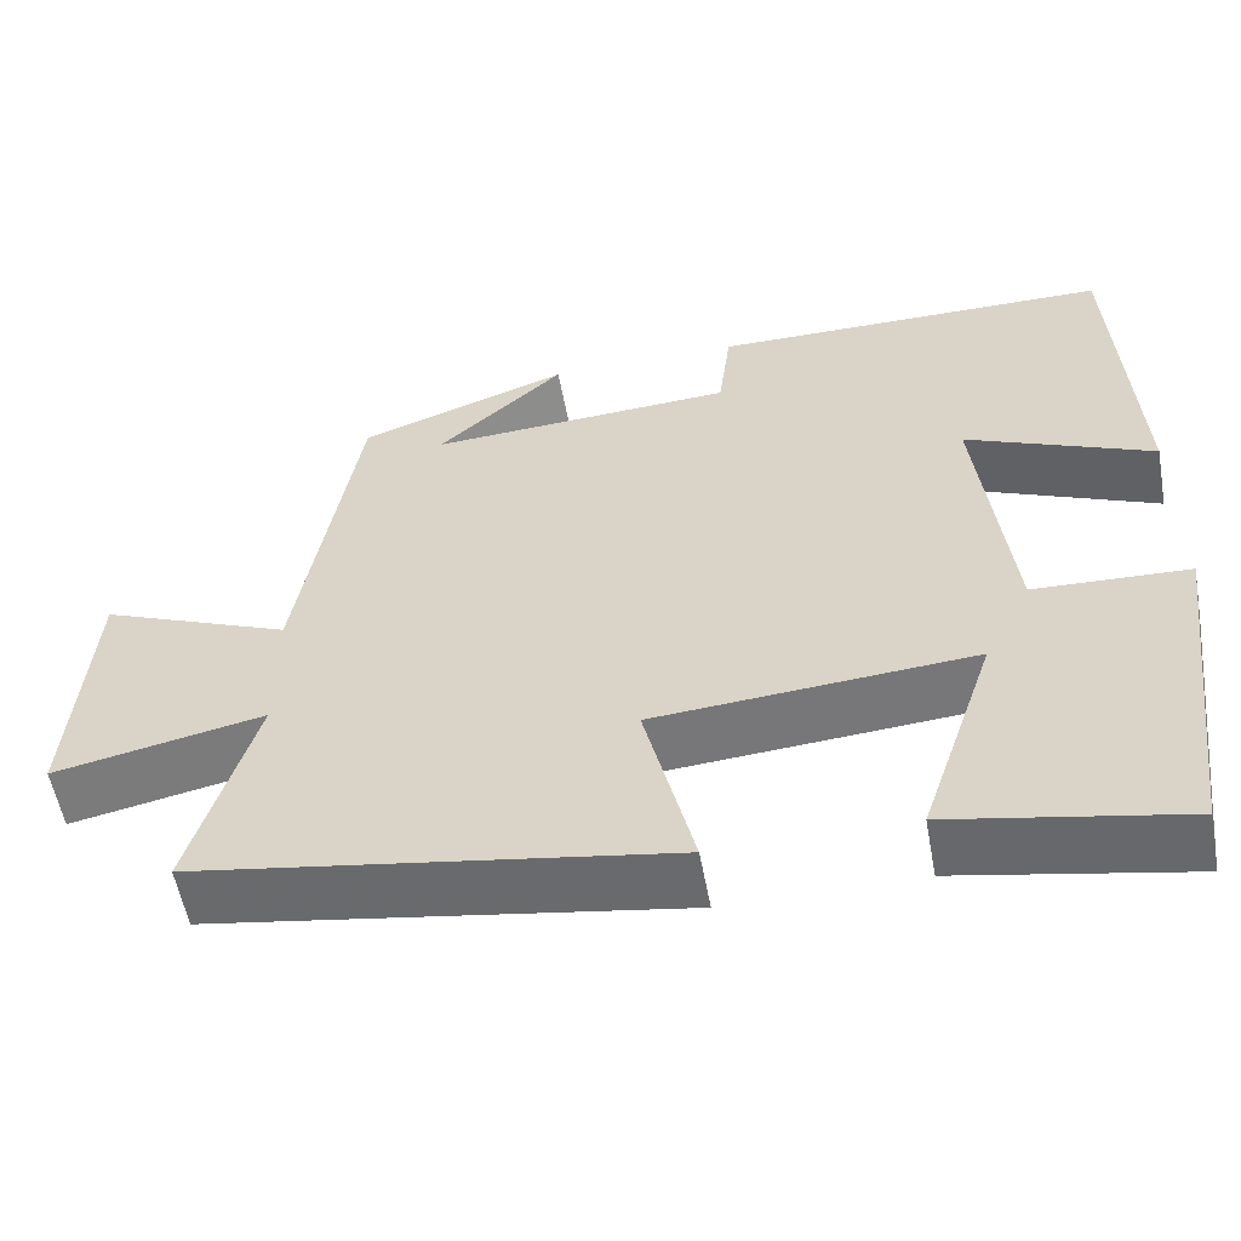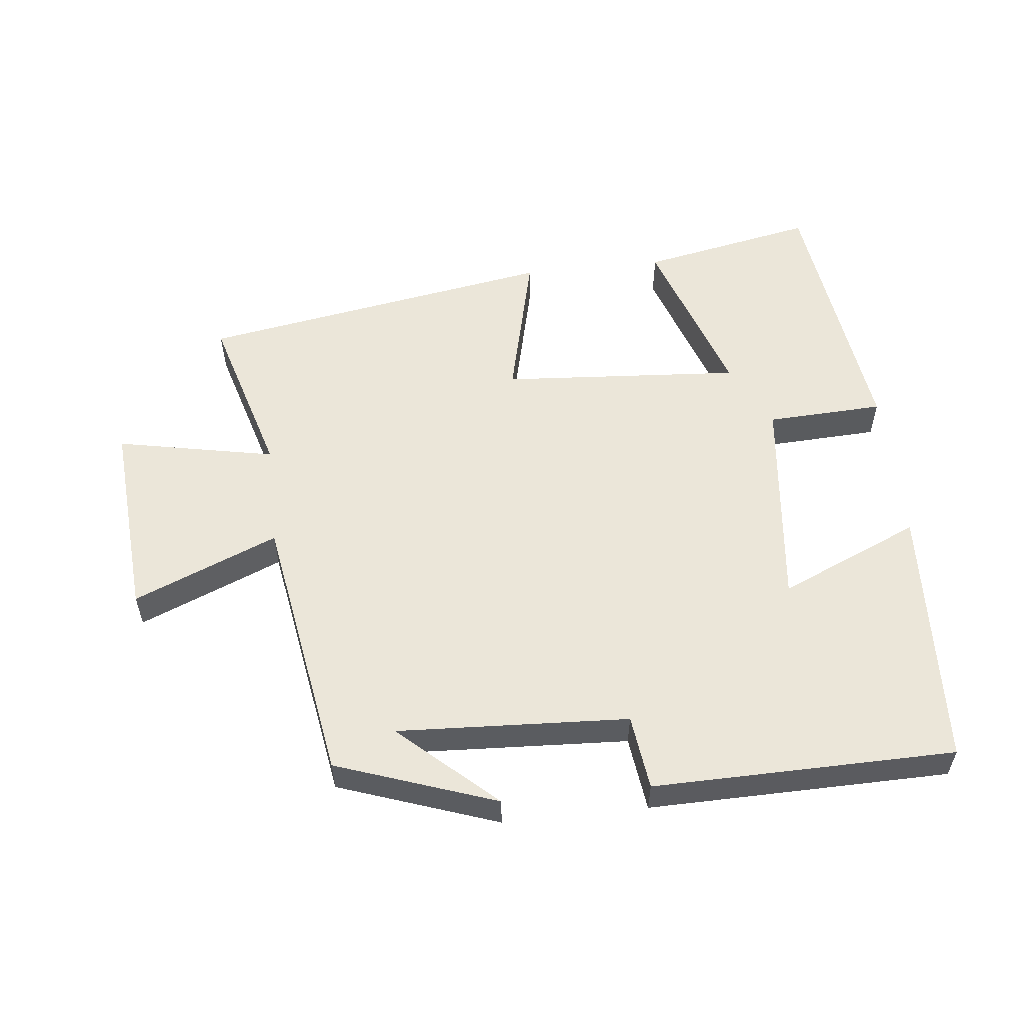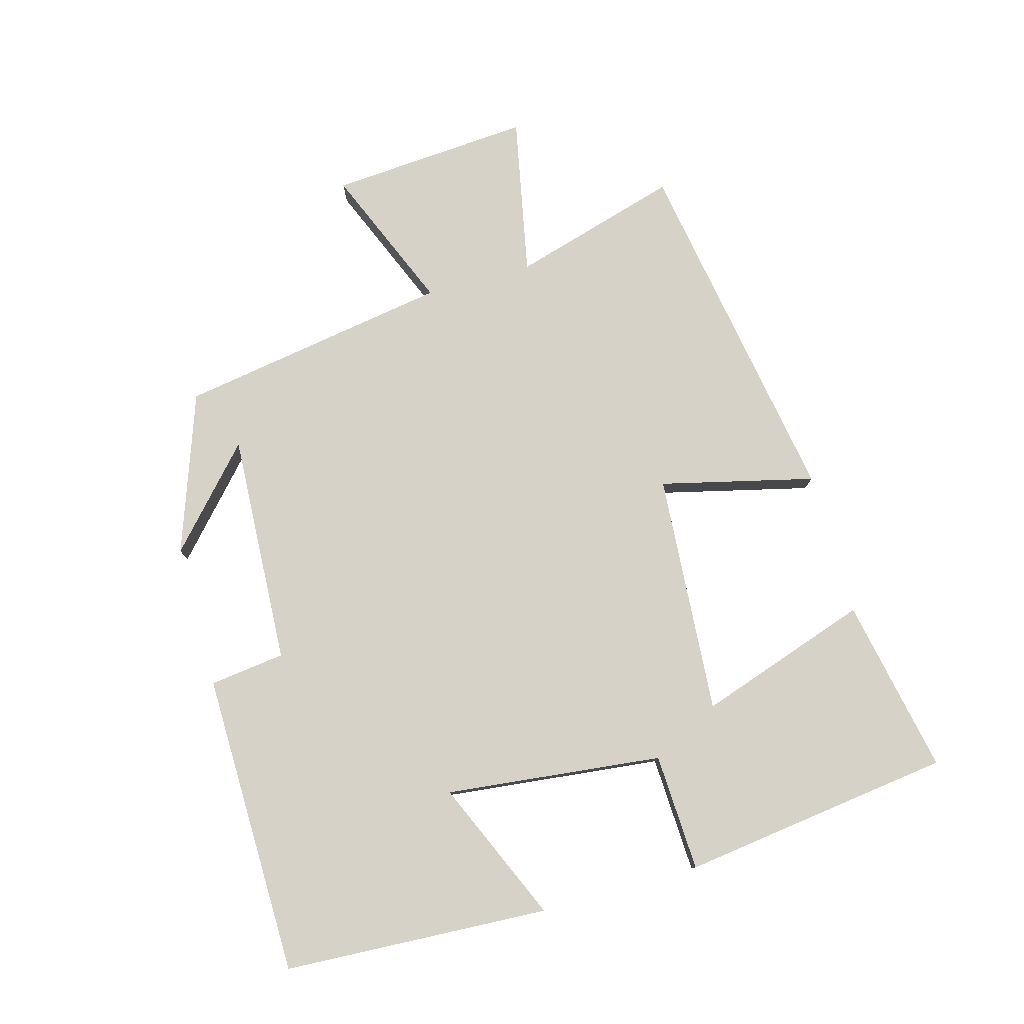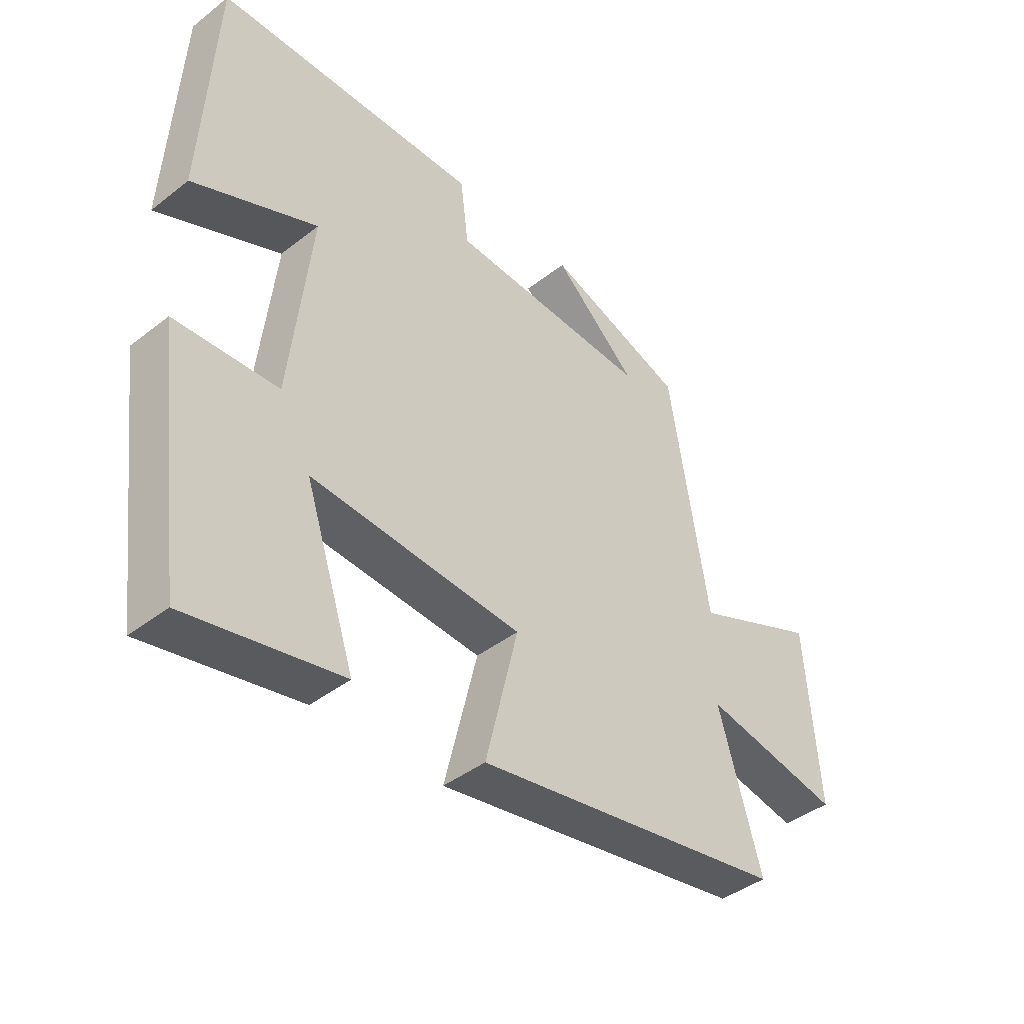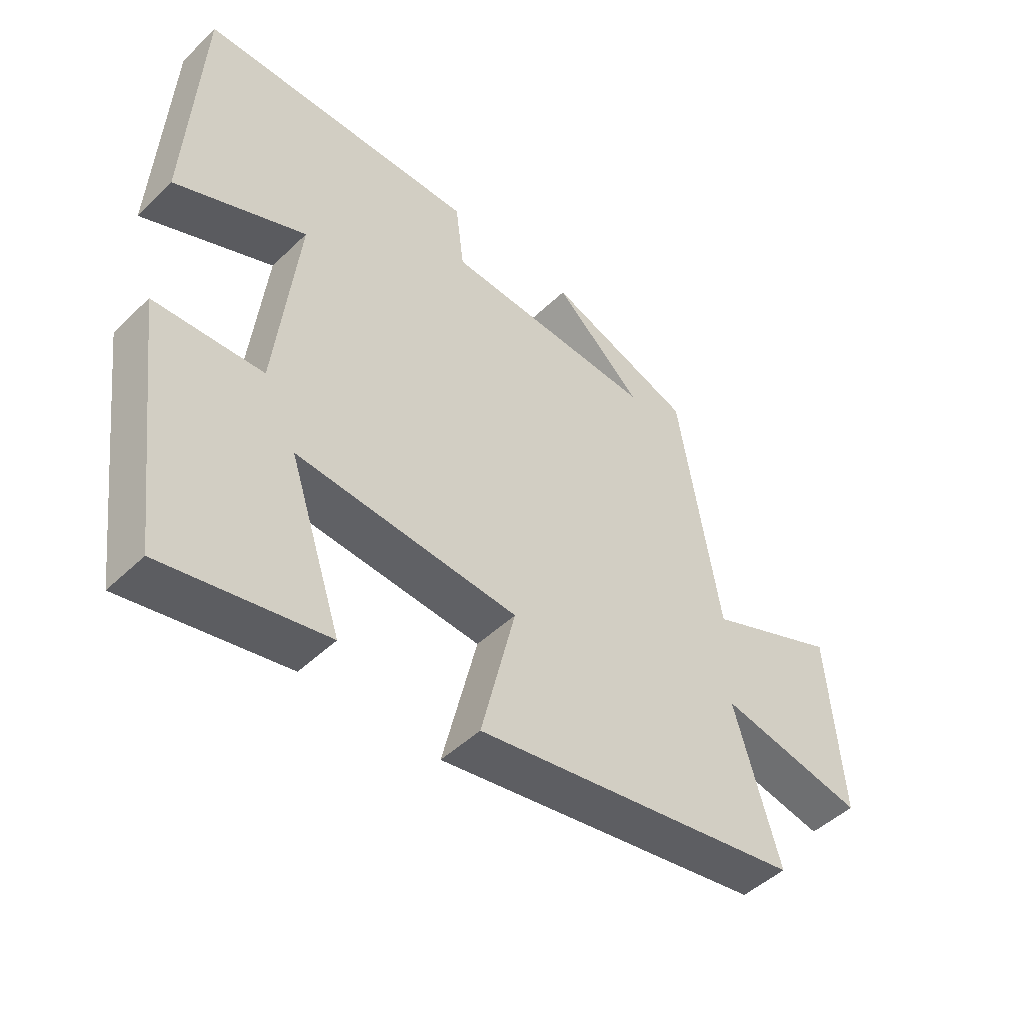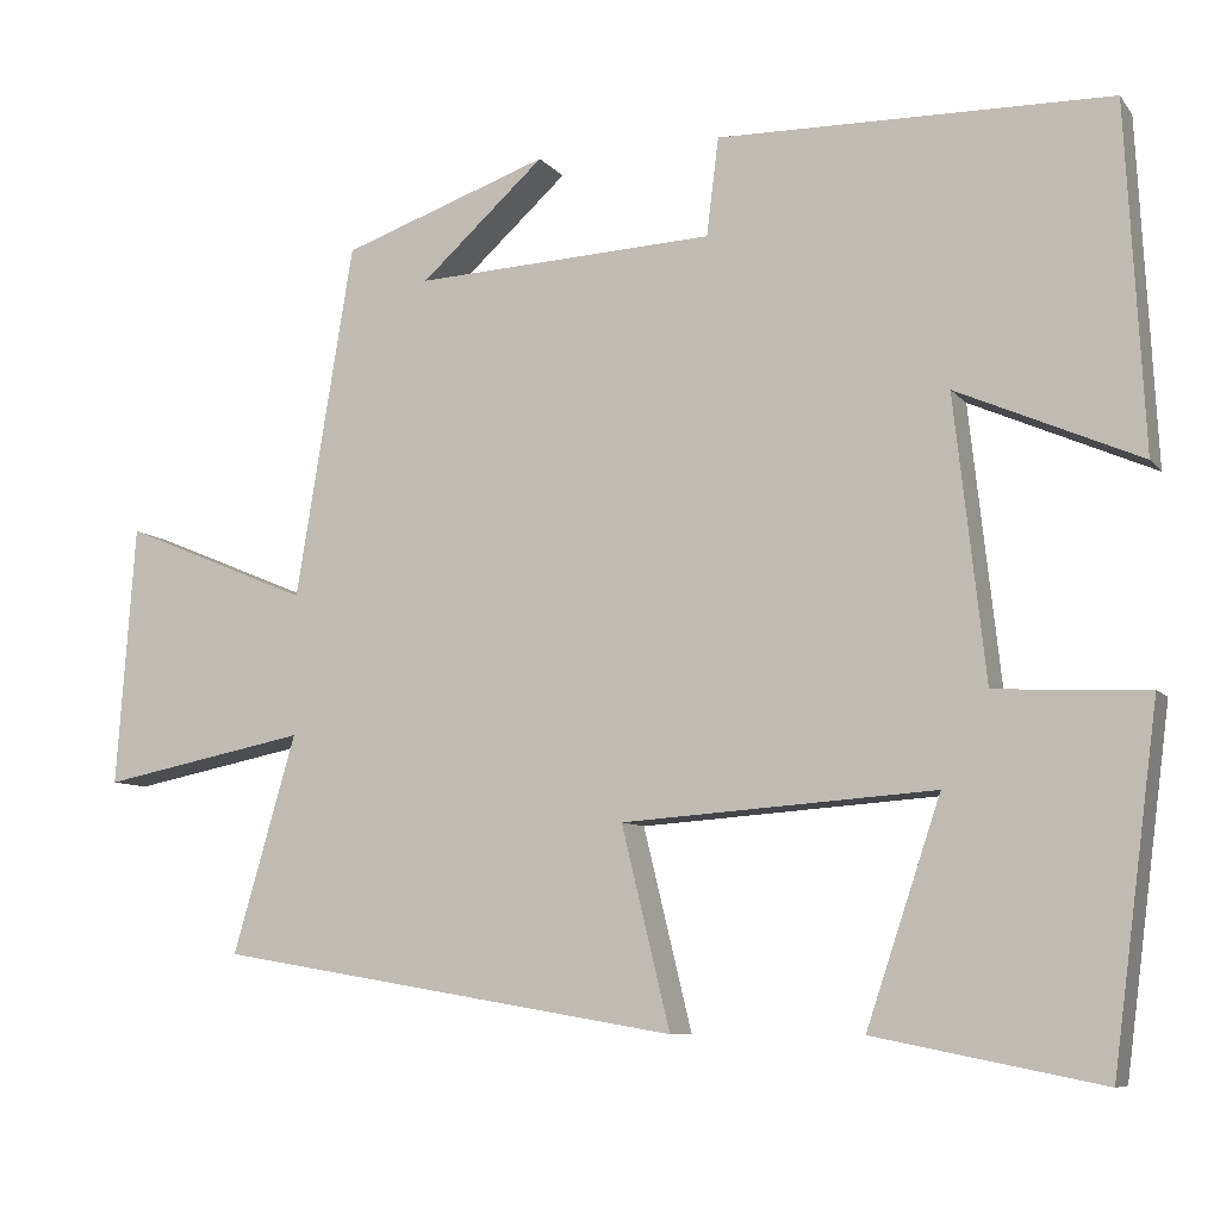
<metadata>
{"format":"obj","ext":"obj","renderer":"f3d","projection":"perspective","resolution":1024,"background":"white","views":[{"elev":-56.1,"azim":10.4,"up":"+Z"},{"elev":55.5,"azim":-6.3,"up":"+Y"},{"elev":78.5,"azim":74.4,"up":"+Y"},{"elev":-41.8,"azim":133.2,"up":"+Z"},{"elev":-47.9,"azim":136.9,"up":"+Z"},{"elev":-8.1,"azim":21.3,"up":"+Z"}]}
</metadata>
<code>
v -0.573 0.07 -0.41
v -0.5 0.07 -0.158
v -0.739 0.07 -0.206
v -0.717 0.07 0.096
v -0.5 0.07 0.006
v -0.433 0.07 0.415
v -0.193 0.07 0.5
v -0.337 0.07 0.369
v 0.011 0.07 0.387
v 0.025 0.07 0.5
v 0.479 0.07 0.494
v 0.5 0.07 0.096
v 0.288 0.07 0.188
v 0.324 0.07 -0.138
v 0.5 0.07 -0.146
v 0.447 0.07 -0.552
v 0.184 0.07 -0.5
v 0.27 0.07 -0.243
v -0.092 0.07 -0.269
v -0.036 0.07 -0.5
v -0.573 0 -0.41
v -0.5 0 -0.158
v -0.739 0 -0.206
v -0.717 0 0.096
v -0.5 0 0.006
v -0.433 0 0.415
v -0.193 0 0.5
v -0.337 0 0.369
v 0.011 0 0.387
v 0.025 0 0.5
v 0.479 0 0.494
v 0.5 0 0.096
v 0.288 0 0.188
v 0.324 0 -0.138
v 0.5 0 -0.146
v 0.447 0 -0.552
v 0.184 0 -0.5
v 0.27 0 -0.243
v -0.092 0 -0.269
v -0.036 0 -0.5
f 19 20 1 2
f 18 19 2
f 15 16 17 18
f 14 15 18 2
f 13 14 2
f 10 11 12 13
f 9 10 13
f 8 9 13 2
f 6 7 8
f 5 6 8 2
f 2 3 4 5
f 22 21 40 39
f 22 39 38
f 38 37 36 35
f 22 38 35 34
f 22 34 33
f 33 32 31 30
f 33 30 29
f 22 33 29 28
f 28 27 26
f 22 28 26 25
f 25 24 23 22
f 1 21 22 2
f 2 22 23 3
f 3 23 24 4
f 4 24 25 5
f 5 25 26 6
f 6 26 27 7
f 7 27 28 8
f 8 28 29 9
f 9 29 30 10
f 10 30 31 11
f 11 31 32 12
f 12 32 33 13
f 13 33 34 14
f 14 34 35 15
f 15 35 36 16
f 16 36 37 17
f 17 37 38 18
f 18 38 39 19
f 19 39 40 20
f 20 40 21 1

</code>
